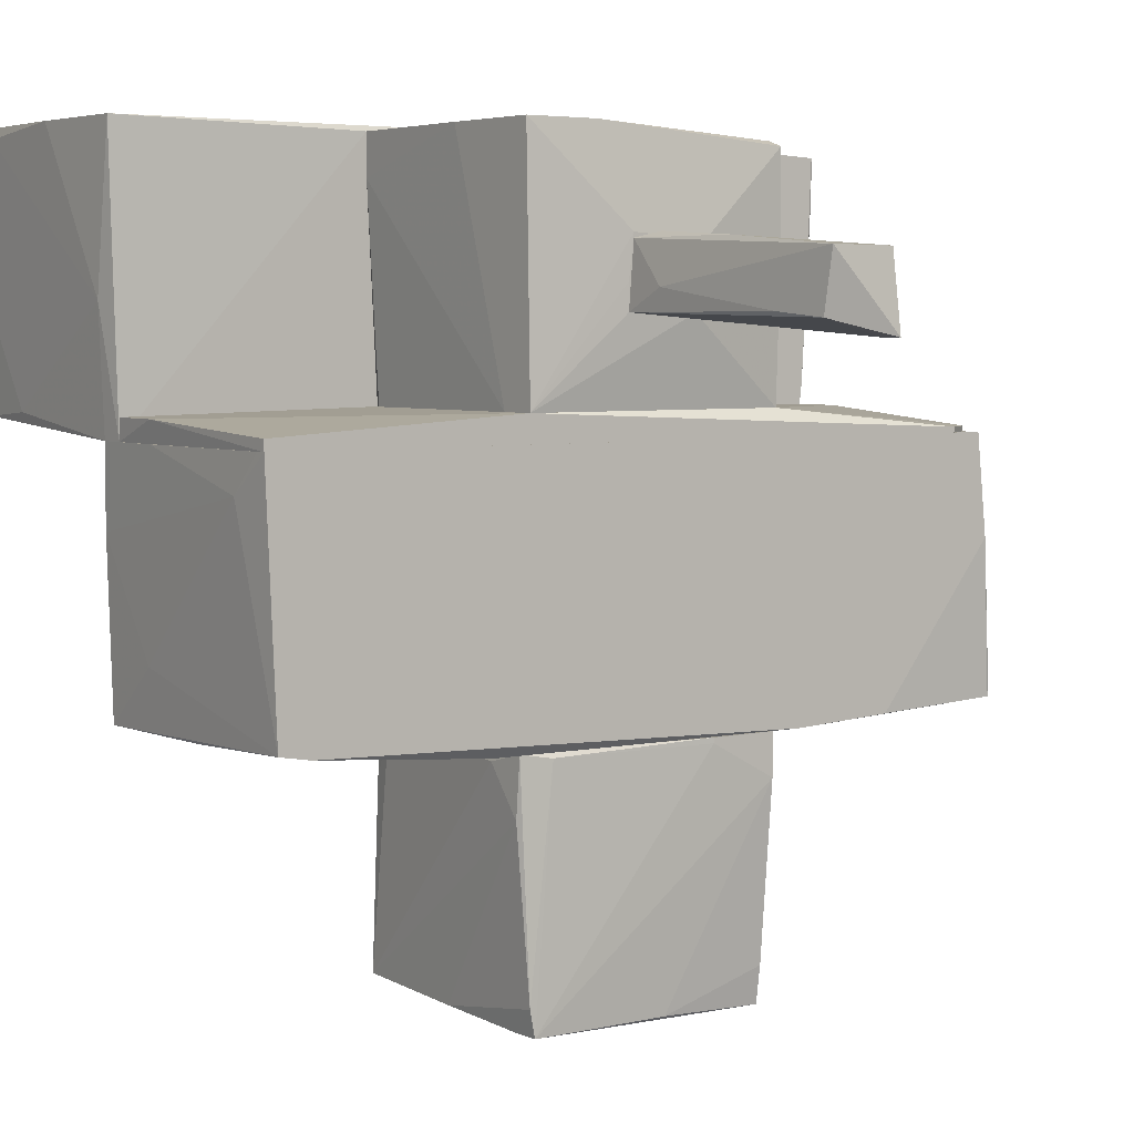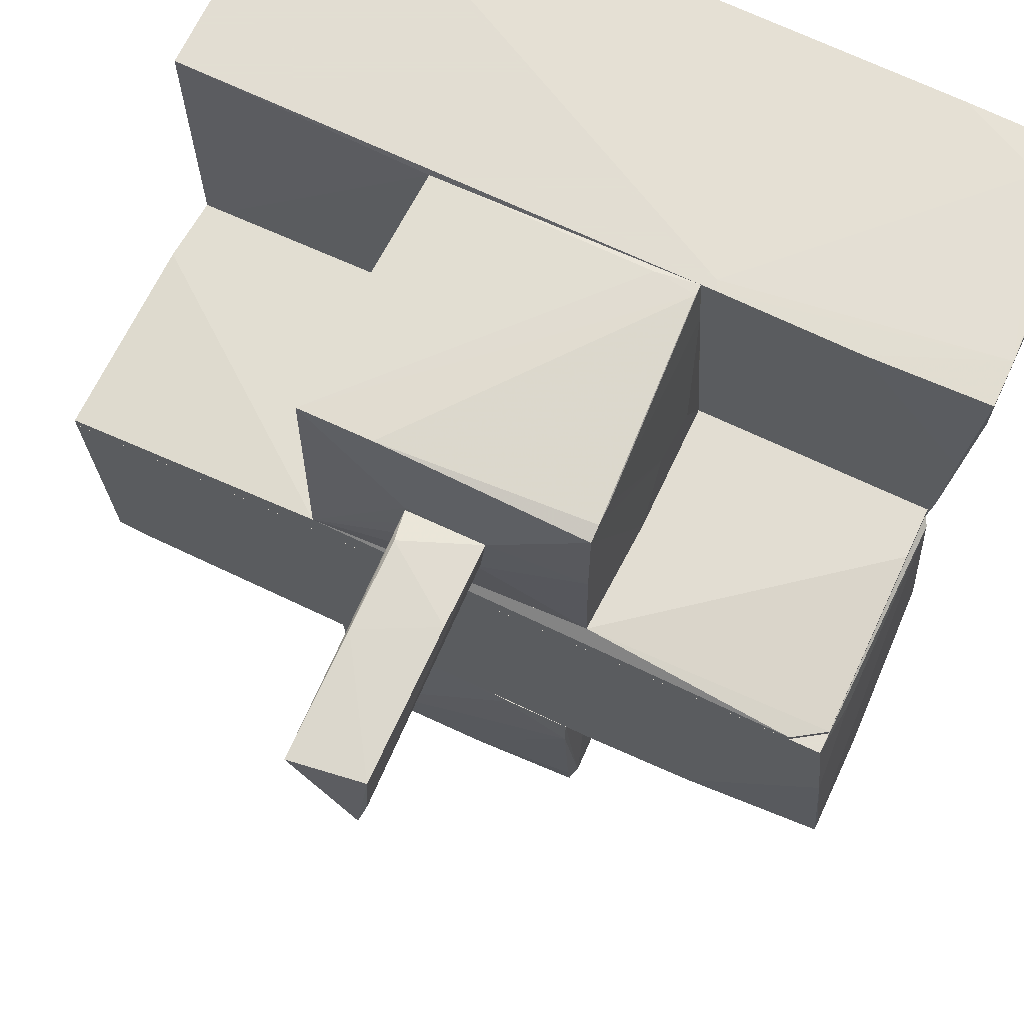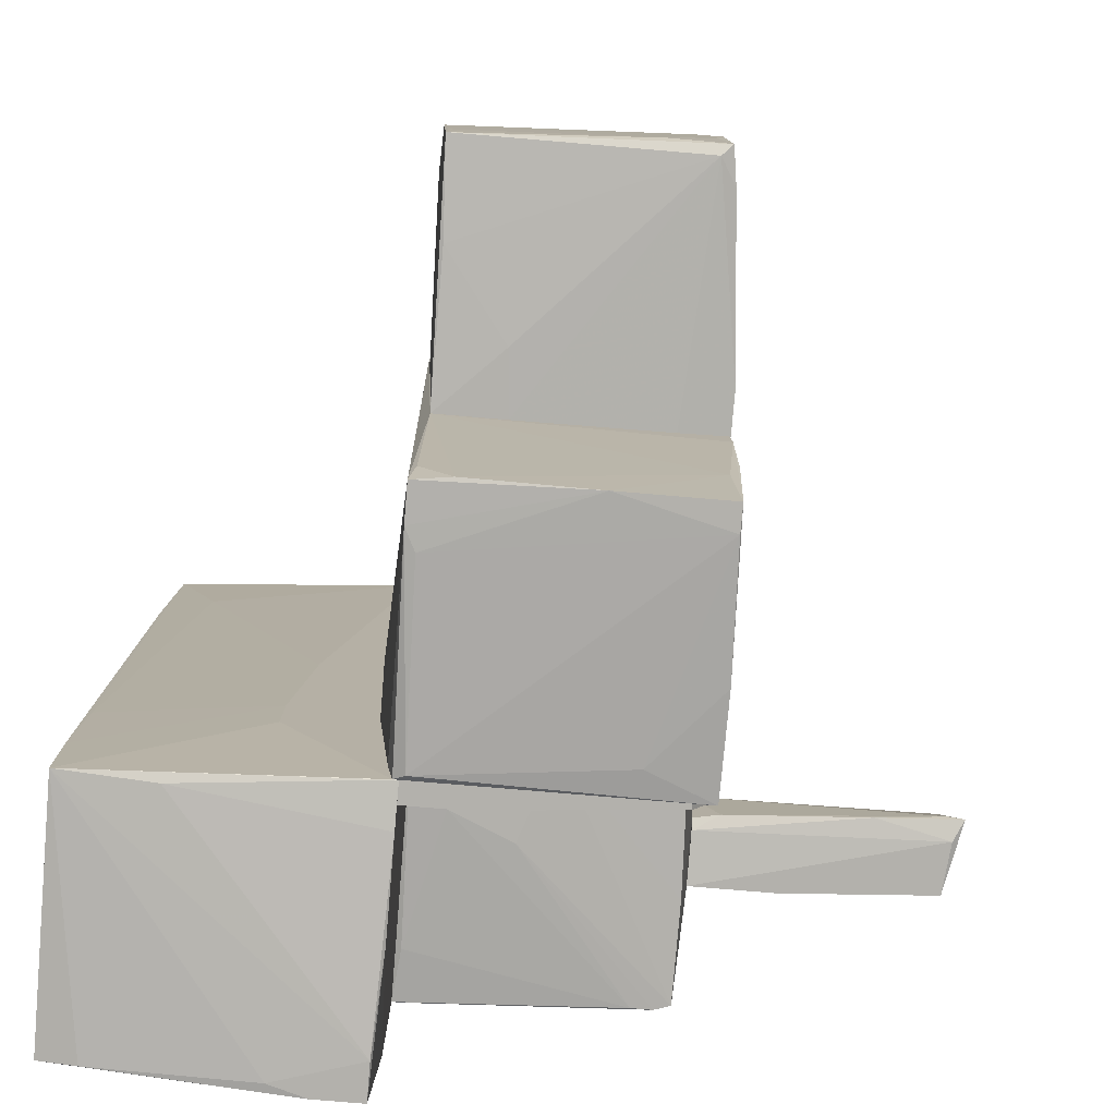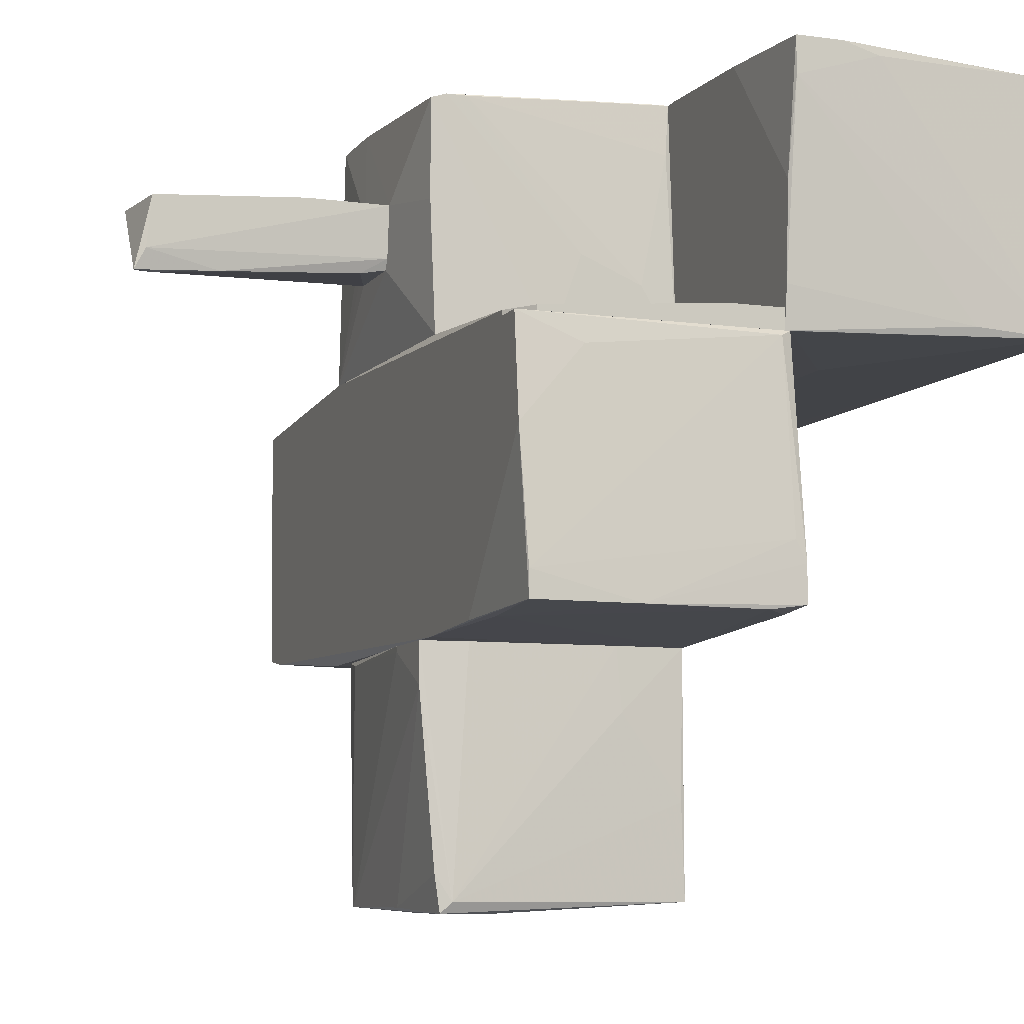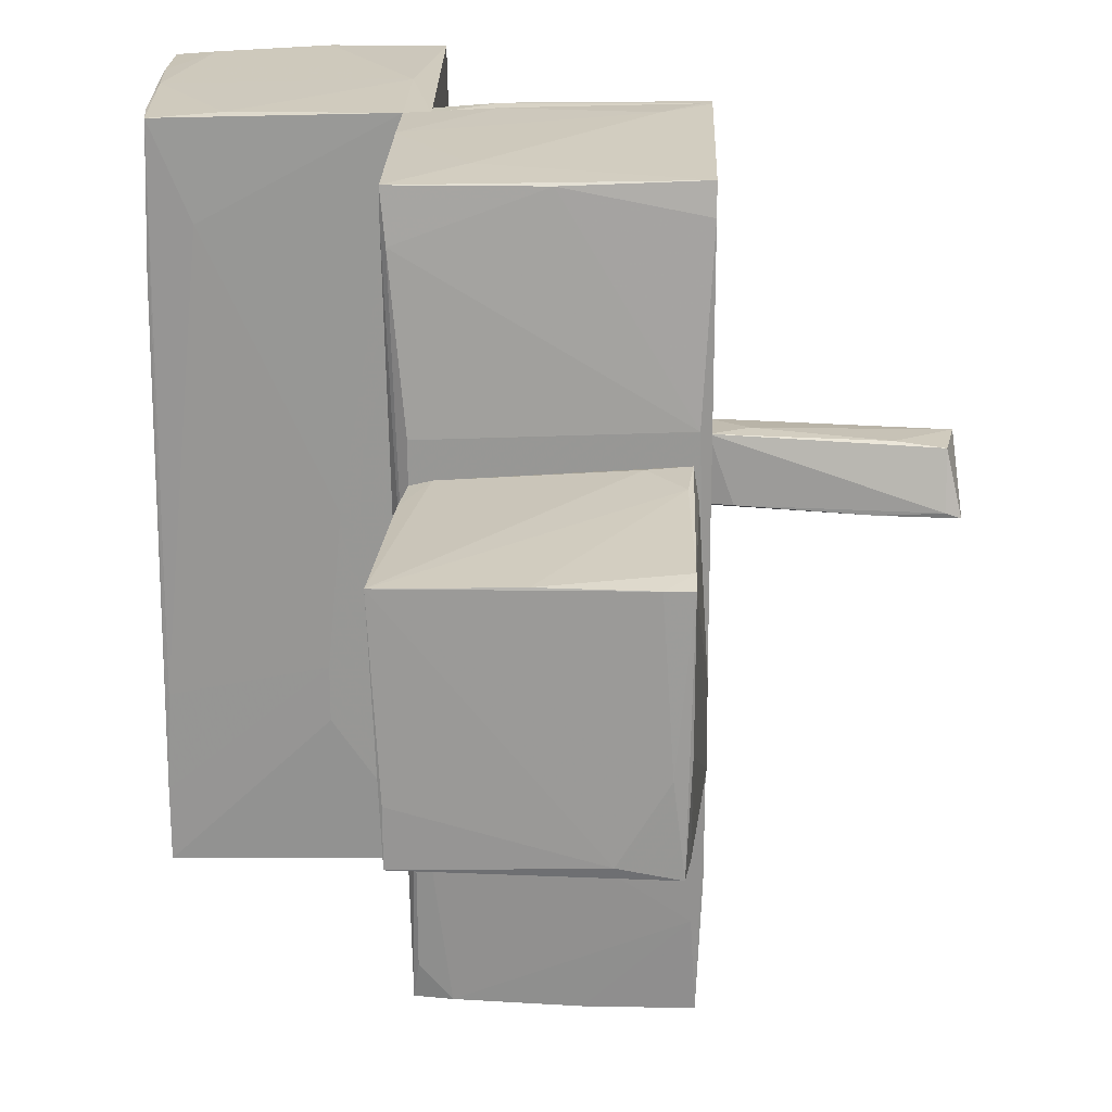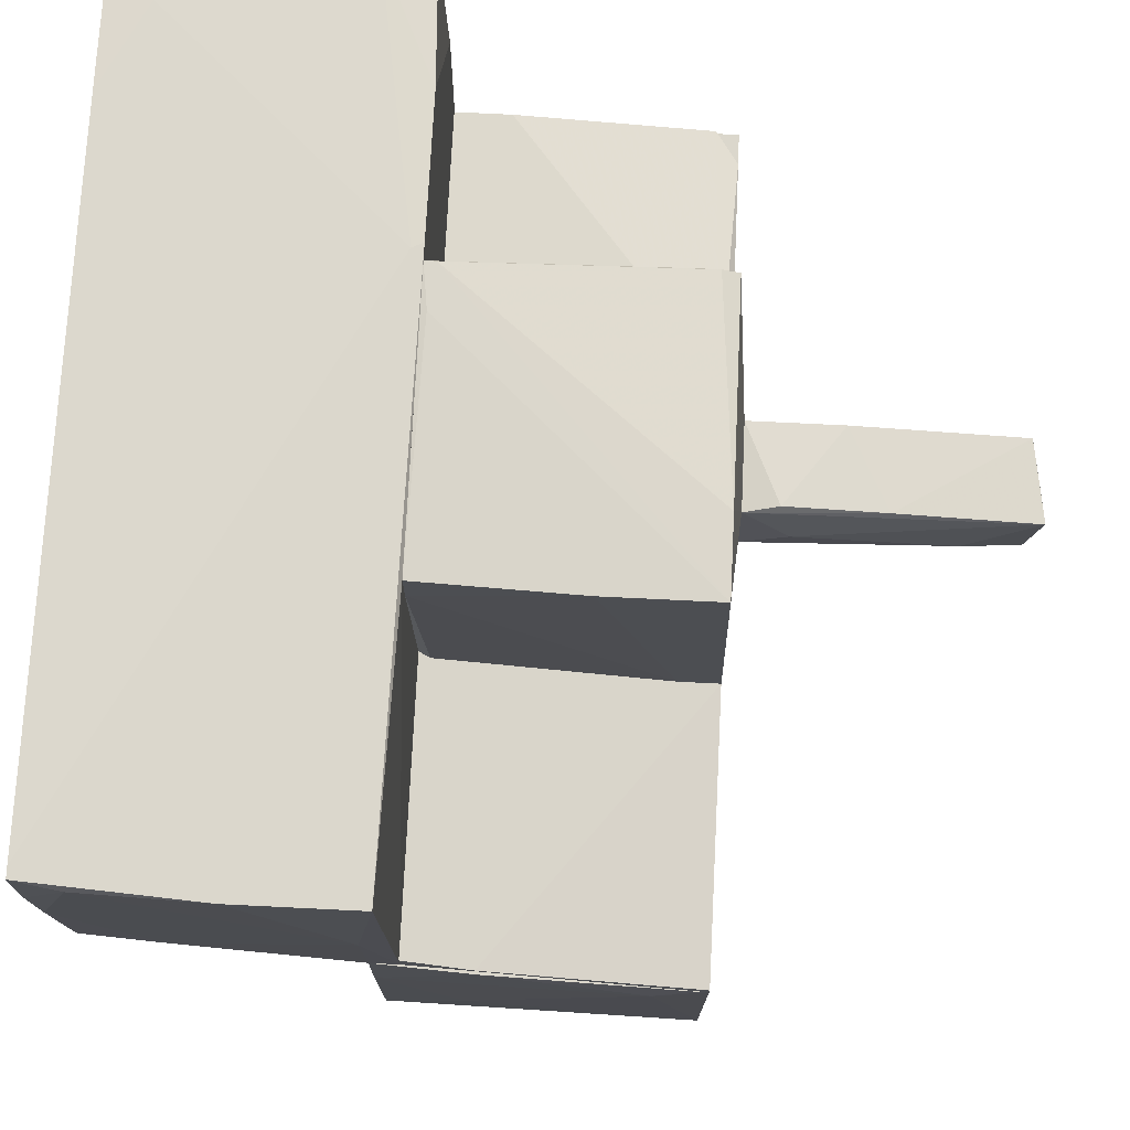
<metadata>
{"format":"obj","ext":"obj","renderer":"f3d","projection":"perspective","resolution":1024,"background":"white","views":[{"elev":4.6,"azim":53.3,"up":"+Y"},{"elev":68.1,"azim":115.1,"up":"+Y"},{"elev":-79.0,"azim":-4.8,"up":"+Z"},{"elev":-8.2,"azim":159.5,"up":"+Y"},{"elev":21.6,"azim":1.9,"up":"+Z"},{"elev":73.2,"azim":2.8,"up":"+Y"}]}
</metadata>
<code>
o convex_0
v -0.3814 -3.372 0.6164
v 1.787 -1.859 -0.4468
v 1.787 -1.9 -0.4468
v -0.2585 -1.859 -1.061
v 1.623 -3.822 -0.9785
v 1.664 -1.859 1.108
v 1.664 -3.781 0.9846
v -0.2997 -3.74 -0.9787
v -0.2585 -1.859 0.9437
v -0.3814 -3.699 0.9437
v 1.787 -1.859 -0.9785
v 1.541 -3.74 -1.02
v 1.173 -3.822 -0.8968
v 1.336 -1.941 1.108
v 1.787 -2.186 -0.9785
v 1.664 -3.576 1.026
v 1.418 -1.859 -1.02
v -0.2997 -2.145 -0.6514
v -0.09489 -1.859 0.9846
v 0.2323 -2.349 -1.061
v 1.664 -3.781 -0.1194
v 1.705 -1.9 0.862
v 1.623 -2.309 1.108
v 1.459 -3.781 0.9846
v -0.2997 -2.268 0.9437
v 0.6413 -3.74 0.9846
v -0.2997 -3.74 -0.5288
v 1.541 -3.822 -0.283
v 1.664 -3.535 -0.9785
v 0.2731 -1.859 -1.061
v -0.2585 -3.004 -1.019
f 20 12 31
f 1 8 10
f 2 3 11
f 5 8 12
f 8 5 13
f 3 7 15
f 11 3 15
f 12 11 15
f 11 12 17
f 8 1 18
f 4 8 18
f 9 4 18
f 4 9 19
f 14 6 19
f 10 14 19
f 7 5 21
f 15 7 21
f 3 2 22
f 2 6 22
f 7 3 22
f 6 16 22
f 16 7 22
f 6 14 23
f 14 10 23
f 16 6 23
f 7 16 24
f 1 10 25
f 18 1 25
f 9 18 25
f 19 9 25
f 10 19 25
f 23 10 26
f 16 23 26
f 10 24 26
f 24 16 26
f 10 8 27
f 8 13 27
f 13 10 27
f 5 7 28
f 13 5 28
f 10 13 28
f 7 24 28
f 24 10 28
f 5 12 29
f 12 15 29
f 21 5 29
f 15 21 29
f 6 2 30
f 2 11 30
f 11 17 30
f 17 12 30
f 19 6 30
f 4 19 30
f 20 4 30
f 12 20 30
f 8 4 31
f 12 8 31
f 4 20 31
o convex_1
v -0.2587 -1.777 -2.779
v 1.787 0.187 3.111
v 1.705 0.187 3.112
v -0.2587 0.187 -2.942
v 1.746 -1.777 -3.106
v -0.4224 -1.736 2.988
v 1.787 -1.694 3.029
v 1.787 0.187 -2.942
v -0.4224 0.187 3.03
v 1.705 -1.858 1.352
v -0.4224 -0.2223 -1.51
v -0.2996 -1.736 -3.065
v -0.2587 -1.858 -1.06
v 1.787 -1.858 -1.224
v -0.2587 -1.858 1.27
v -0.4224 0.187 -1.469
v -0.1768 0.1459 -2.982
v 1.418 -0.09956 3.112
v 1.787 -0.5905 -3.024
v 0.9275 -1.777 -3.106
v 1.787 -1.736 2.785
v -0.3813 -1.777 2.579
v -0.2996 0.1459 -2.779
v -0.4224 -1.736 2.702
v 1.746 -1.572 -3.106
v -0.2996 -1.449 -3.065
v -0.4224 -0.4267 3.03
v 1.705 -1.817 -2.37
v -0.0133 -1.777 -3.065
v 1.787 -1.817 -2.042
v 0.723 -1.736 2.989
v 0.1504 -1.286 3.029
v 0.2732 0.187 3.071
v -0.2176 -1.286 -3.065
v 1.296 -0.01767 -2.982
v -0.3813 -0.7541 -2.041
f 57 43 67
f 34 33 35
f 35 33 39
f 33 38 39
f 34 35 40
f 37 40 42
f 43 32 44
f 39 38 45
f 41 44 45
f 44 41 46
f 40 35 47
f 42 40 47
f 35 39 48
f 33 34 49
f 38 33 49
f 39 45 50
f 45 38 52
f 41 45 52
f 46 41 53
f 44 46 53
f 47 35 54
f 37 42 55
f 43 44 55
f 53 37 55
f 44 53 55
f 50 36 56
f 36 51 56
f 42 47 57
f 35 48 57
f 51 43 57
f 54 35 57
f 47 54 57
f 40 37 58
f 36 45 59
f 45 44 59
f 51 36 59
f 51 59 60
f 32 43 60
f 44 32 60
f 43 51 60
f 59 44 60
f 45 36 61
f 36 50 61
f 50 45 61
f 38 37 62
f 52 38 62
f 41 52 62
f 37 53 62
f 53 41 62
f 37 38 63
f 38 49 63
f 58 37 63
f 49 58 63
f 34 40 64
f 49 34 64
f 40 58 64
f 58 49 64
f 48 56 65
f 56 51 65
f 57 48 65
f 51 57 65
f 48 39 66
f 39 50 66
f 50 56 66
f 56 48 66
f 55 42 67
f 43 55 67
f 42 57 67
o convex_2
v 3.136 0.9234 -0.2833
v 2.073 1.578 0.2485
v 2.769 1.537 0.2485
v 1.828 1.046 0.3303
v 1.828 1.537 -0.3243
v 3.75 1.455 0.2485
v 3.668 1.455 -0.3243
v 3.668 1.005 0.2485
v 1.828 1.046 -0.2424
v 3.791 0.8825 -0.2833
v 1.828 1.537 0.2893
v 3.709 1.046 -0.3243
v 2.482 1.537 -0.3243
v 2.155 1.21 0.3303
v 1.828 1.128 -0.2833
v 3.259 1.046 0.2893
v 2.032 1.005 -0.2424
v 3.668 0.8825 -0.2424
f 71 84 85
f 70 73 74
f 71 72 76
f 74 73 77
f 73 75 77
f 70 69 78
f 72 71 78
f 69 72 78
f 73 70 78
f 72 74 79
f 77 68 79
f 74 77 79
f 69 70 80
f 72 69 80
f 70 74 80
f 74 72 80
f 78 71 81
f 73 78 81
f 76 72 82
f 79 68 82
f 72 79 82
f 75 73 83
f 71 75 83
f 73 81 83
f 81 71 83
f 71 76 84
f 82 68 84
f 76 82 84
f 75 71 85
f 68 77 85
f 77 75 85
f 84 68 85
o convex_3
v -1.159 2.355 3.07
v -0.2588 0.187 -2.942
v -2.386 0.2689 -3.024
v -0.2588 2.273 -3.105
v -0.2181 0.187 3.03
v -2.386 2.355 2.989
v -2.304 0.3098 2.948
v -2.386 2.191 -3.024
v -0.2588 2.355 3.07
v -0.2181 2.355 -1.101
v -0.2181 0.5144 -2.983
v -1.077 0.187 -1.306
v -2.345 0.4735 2.539
v -2.059 2.232 -2.737
v -2.386 1.782 2.989
v -1.977 0.2691 2.171
v -0.2181 2.314 1.066
v -0.4225 0.187 3.029
v -2.1 2.191 -3.065
v -0.2588 1.987 -3.105
v -0.4225 1.128 3.07
v -2.386 0.8826 0.7799
v -0.2179 0.187 -2.942
v -0.2181 2.314 -2.165
v -1.732 0.3508 2.989
v -0.6271 2.273 -3.105
v -1.691 0.3098 -3.024
v -2.386 0.2689 -2.41
v -2.059 2.273 3.03
v -0.2998 2.355 -1.06
v -0.9136 2.191 -3.105
v -2.386 2.232 -2.083
v -1.077 0.187 -1.755
v -0.2181 1.251 -3.024
v -0.9543 0.187 -0.03739
v -2.386 2.355 2.907
v -2.345 0.3098 1.762
v -2.345 1.291 2.989
v -2.345 0.2689 -1.592
v -2.345 0.6371 2.948
f 123 100 125
f 88 91 93
f 91 86 94
f 91 94 95
f 87 90 97
f 91 88 100
f 94 90 102
f 95 94 102
f 97 90 103
f 92 101 103
f 88 93 104
f 94 86 106
f 90 94 106
f 103 90 106
f 100 88 107
f 87 88 108
f 90 87 108
f 102 90 108
f 95 102 108
f 95 108 109
f 92 103 110
f 103 106 110
f 93 99 111
f 104 93 111
f 89 105 111
f 109 89 111
f 95 109 111
f 88 105 112
f 105 96 112
f 108 88 112
f 96 108 112
f 88 97 113
f 107 88 113
f 86 91 114
f 91 100 114
f 106 86 114
f 91 95 115
f 111 99 115
f 95 111 115
f 88 104 116
f 105 88 116
f 104 111 116
f 111 105 116
f 93 91 117
f 99 93 117
f 88 87 118
f 97 88 118
f 87 97 118
f 96 105 119
f 105 89 119
f 108 96 119
f 89 109 119
f 109 108 119
f 97 103 120
f 103 101 120
f 91 115 121
f 115 99 121
f 117 91 121
f 99 117 121
f 92 98 122
f 98 107 122
f 113 92 122
f 107 113 122
f 92 110 123
f 110 106 123
f 114 100 123
f 106 114 123
f 101 92 124
f 113 97 124
f 92 113 124
f 97 120 124
f 120 101 124
f 98 92 125
f 107 98 125
f 100 107 125
f 92 123 125
o convex_4
v -0.2177 0.3915 -1.101
v 1.786 0.2688 3.112
v 1.786 0.187 3.112
v 1.786 0.187 -2.696
v -0.2177 0.187 3.03
v -0.2177 0.187 -2.942
v 1.705 0.3915 -1.06
v -0.2177 0.3506 3.03
v 0.1914 0.3506 -2.942
v 1.786 0.3915 1.107
v 1.623 0.2279 -2.942
v -0.2177 0.3915 0.9839
v -0.2177 0.3506 -2.942
v 0.2732 0.3506 3.071
v 1.786 0.2279 -2.696
v 1.623 0.187 -2.942
f 131 136 141
f 127 128 129
f 129 128 130
f 130 126 131
f 129 130 131
f 126 130 133
f 126 132 134
f 127 129 135
f 132 126 135
f 131 134 136
f 134 132 136
f 126 133 137
f 135 126 137
f 131 126 138
f 126 134 138
f 134 131 138
f 128 127 139
f 130 128 139
f 133 130 139
f 127 135 139
f 137 133 139
f 135 137 139
f 135 129 140
f 132 135 140
f 129 136 140
f 136 132 140
f 129 131 141
f 136 129 141
o convex_5
v 0.06861 0.8826 -1.102
v 1.827 1.251 0.33
v 1.827 1.046 0.33
v -0.2179 2.314 1.066
v 1.746 2.191 -1.06
v -0.2179 0.3917 0.9847
v 1.705 0.3917 -1.06
v 1.746 2.314 1.108
v -0.2179 2.355 -0.9787
v 1.786 0.3917 1.108
v -0.2179 0.3917 -1.102
v 1.827 1.537 -0.3242
v 1.623 2.232 -1.06
v -0.1358 0.3917 1.026
v 1.746 2.314 0.5345
v 0.8048 0.3917 -1.102
v 1.5 0.3917 1.108
v 0.9273 2.314 1.108
v 1.827 1.046 -0.2422
v -0.2179 1.987 1.066
v 1.746 1.414 -1.06
v -0.1768 1.946 -1.02
v -0.1768 2.355 -0.6513
v 1.827 1.578 0.2891
v 0.5595 1.087 -1.102
v -0.1358 2.355 -0.9787
v 1.459 2.232 -1.06
f 154 166 168
f 147 145 150
f 144 143 151
f 147 148 151
f 148 147 152
f 147 150 152
f 143 144 153
f 147 151 155
f 153 146 156
f 146 154 156
f 152 142 157
f 148 152 157
f 151 149 158
f 155 151 158
f 158 149 159
f 144 151 160
f 151 148 160
f 153 144 160
f 145 147 161
f 147 155 161
f 155 158 161
f 159 145 161
f 158 159 161
f 146 153 162
f 157 146 162
f 148 157 162
f 160 148 162
f 153 160 162
f 142 152 163
f 152 150 163
f 150 145 164
f 145 159 164
f 159 149 164
f 151 143 165
f 149 151 165
f 143 153 165
f 156 149 165
f 153 156 165
f 154 146 166
f 157 142 166
f 146 157 166
f 154 150 167
f 149 156 167
f 156 154 167
f 150 164 167
f 164 149 167
f 150 154 168
f 142 163 168
f 163 150 168
f 166 142 168

</code>
